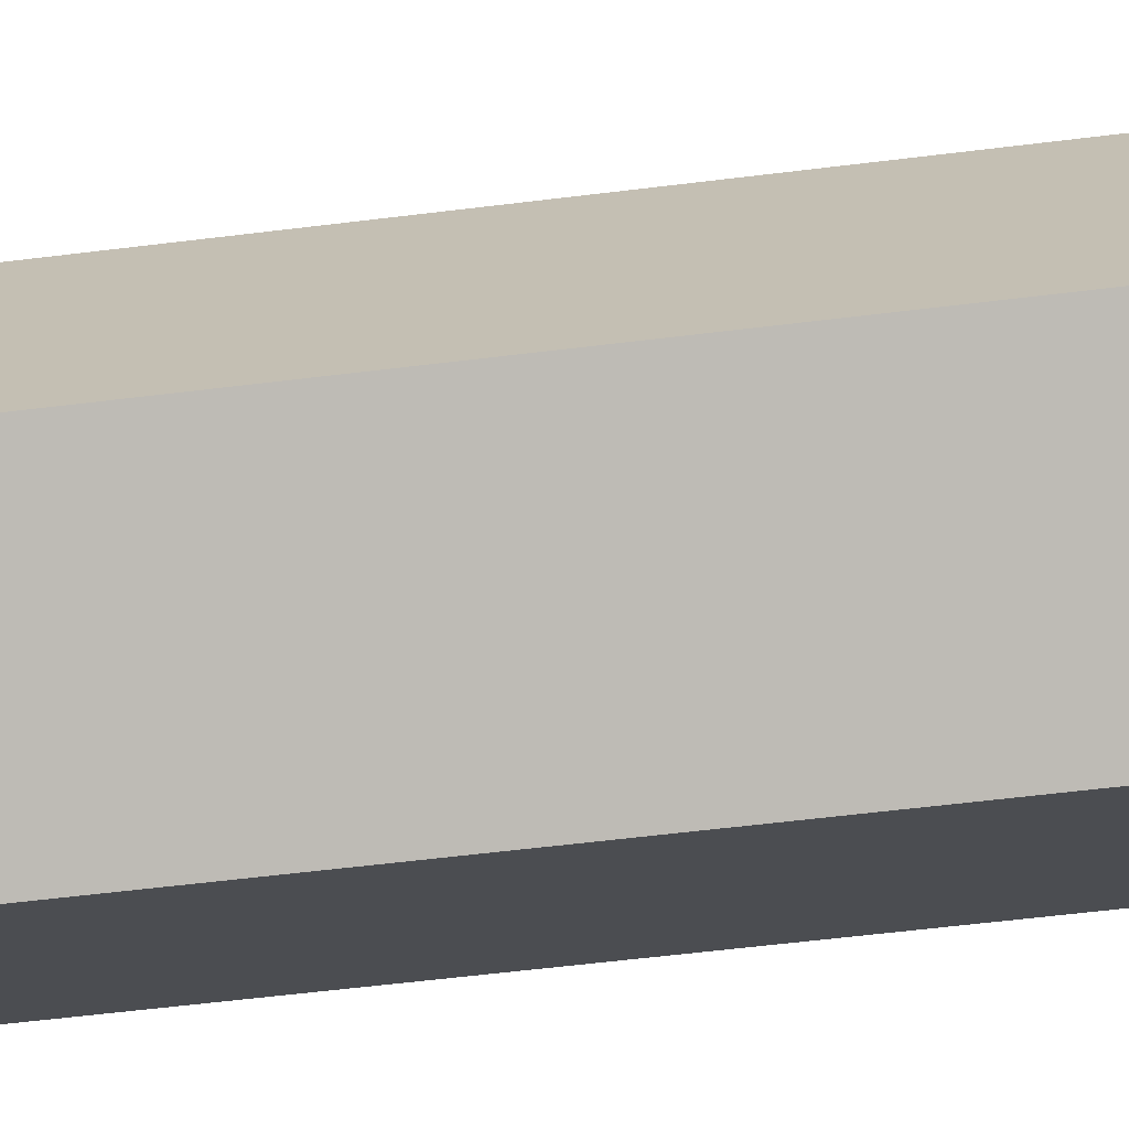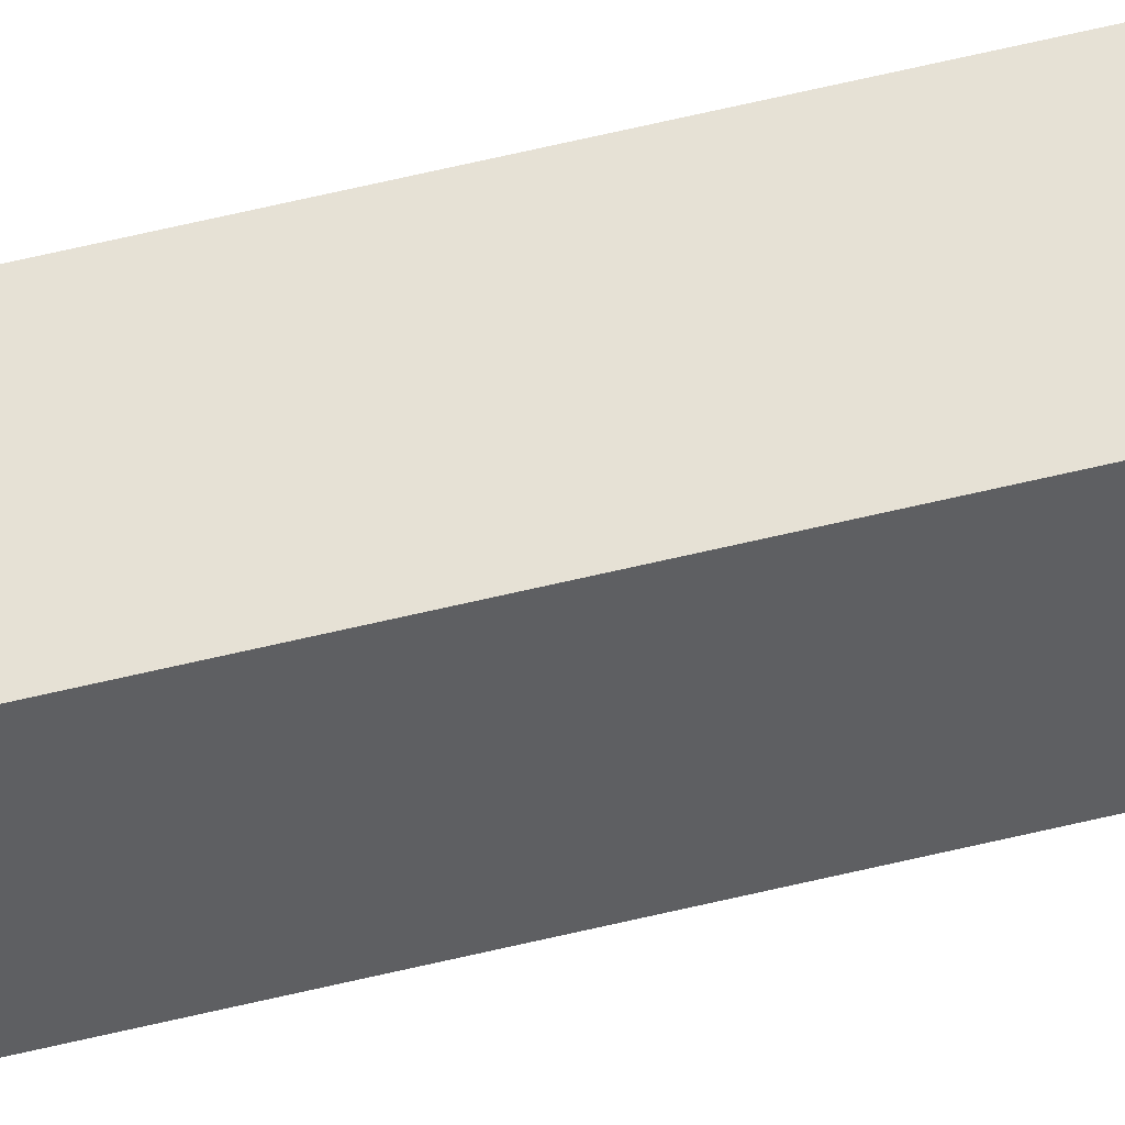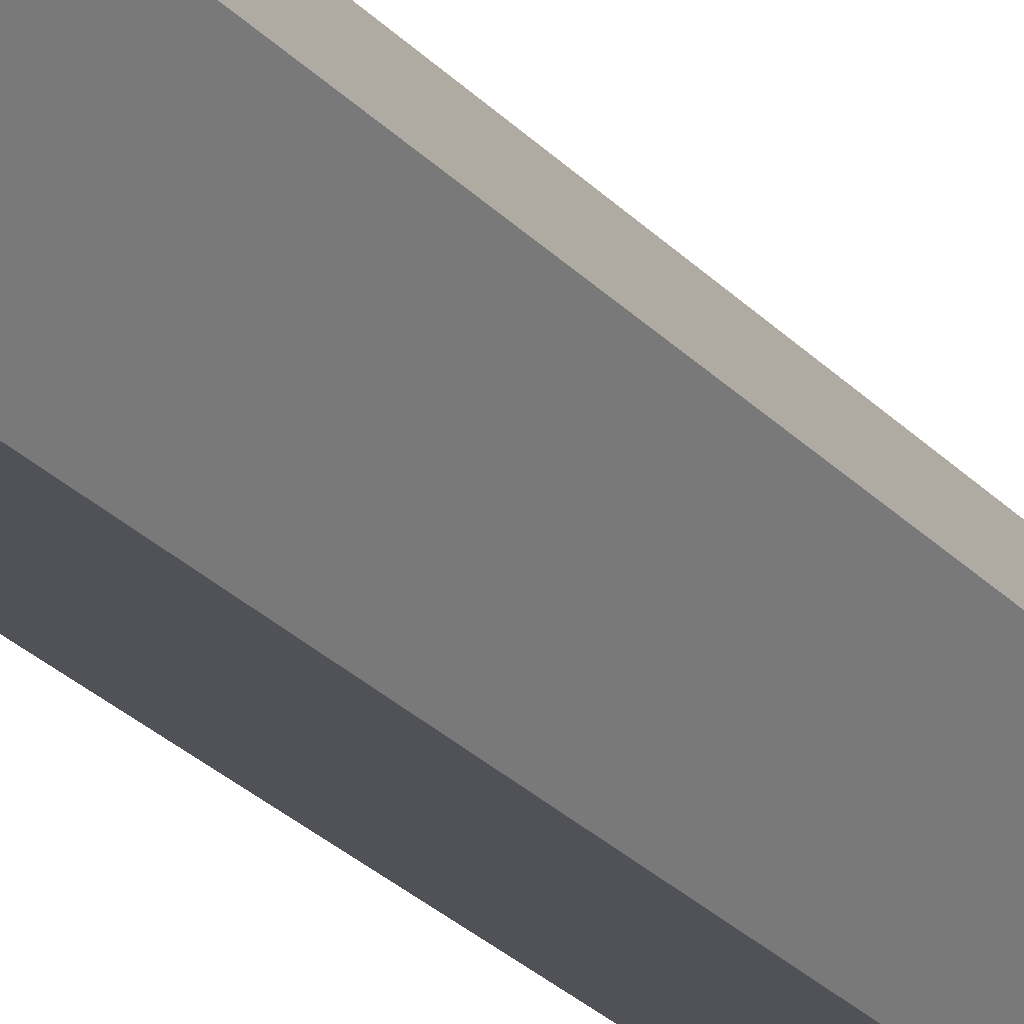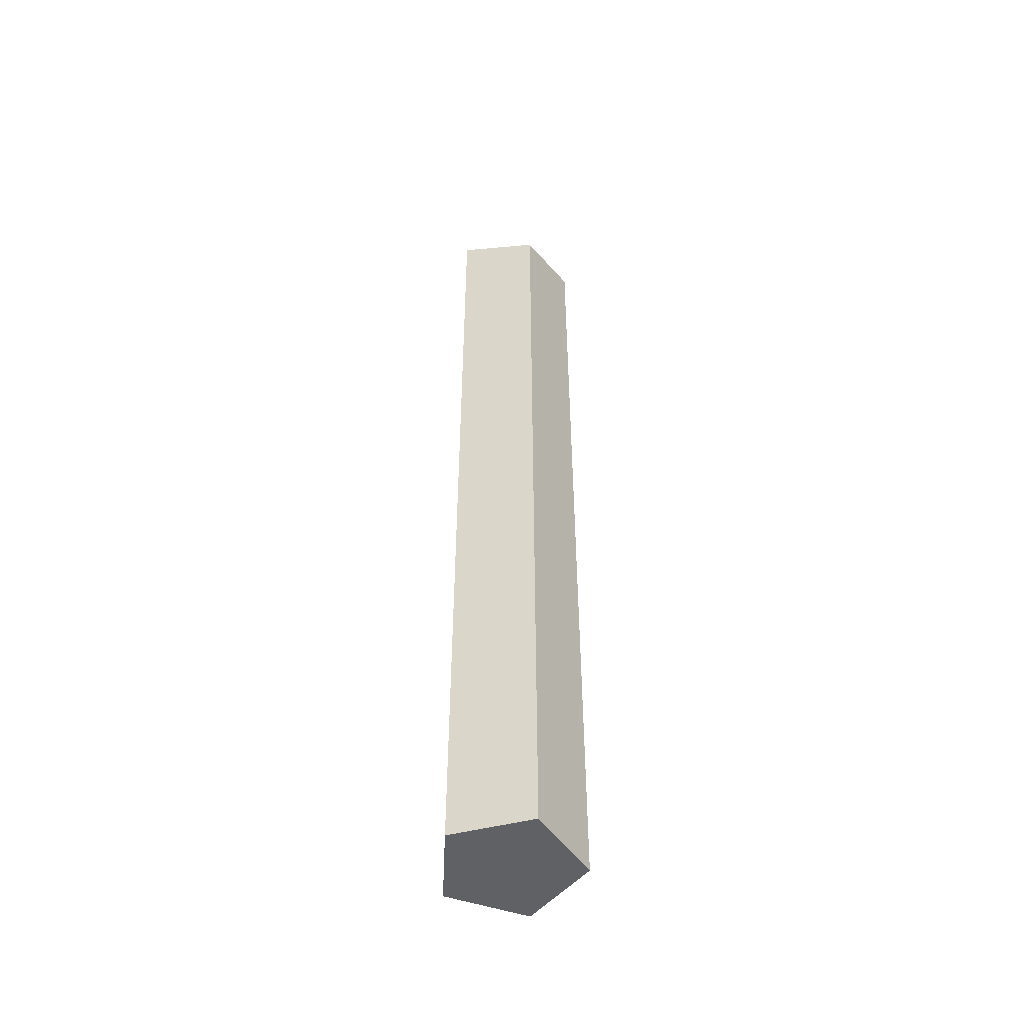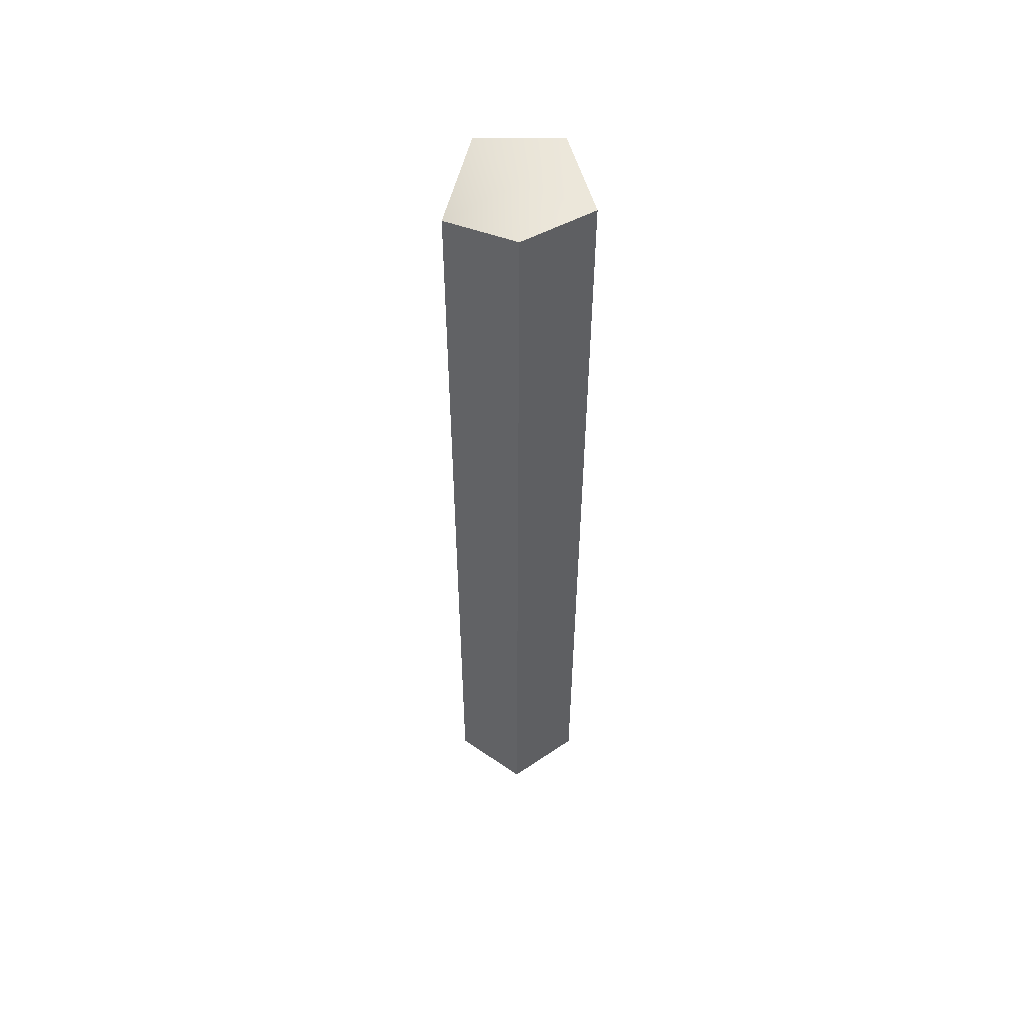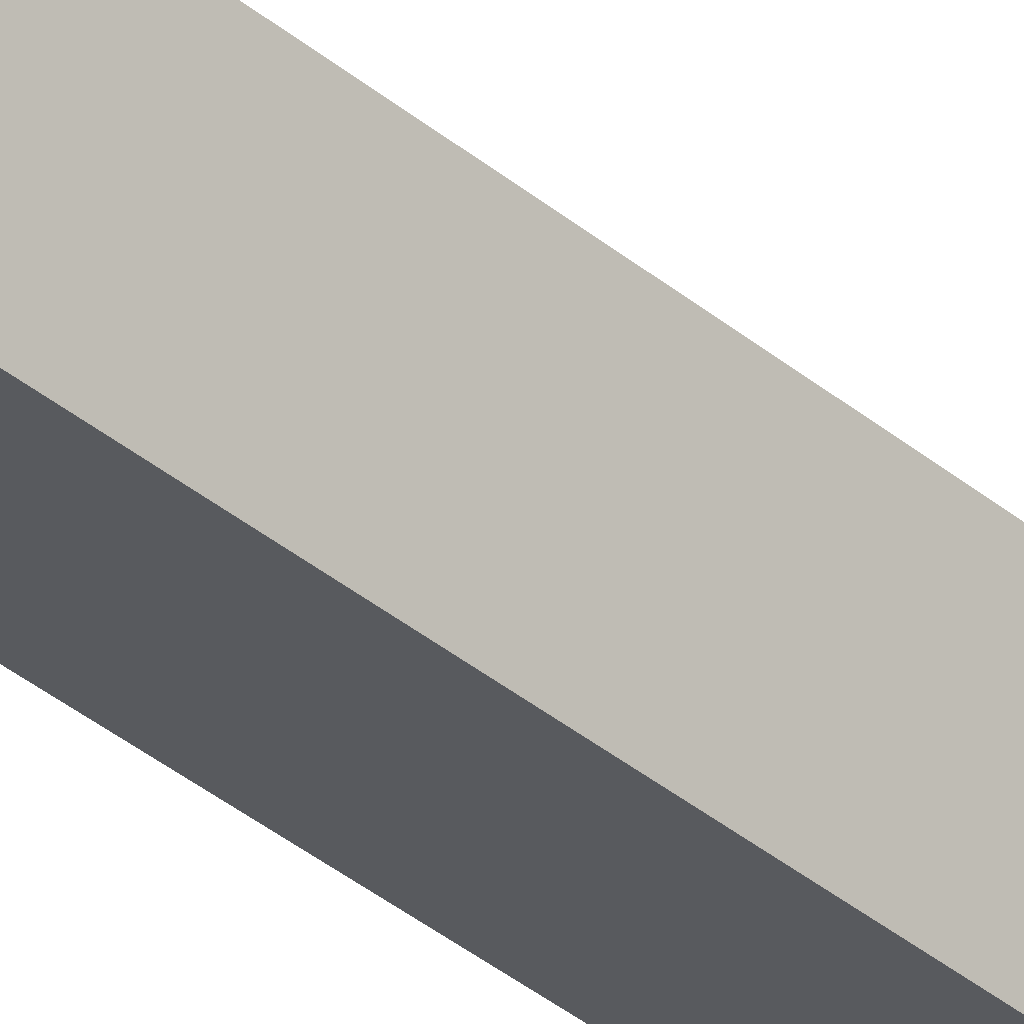
<metadata>
{"format":"obj","ext":"obj","renderer":"f3d","projection":"perspective","resolution":1024,"background":"white","views":[{"elev":-33.8,"azim":101.1,"up":"+Y"},{"elev":79.8,"azim":77.6,"up":"+Y"},{"elev":-23.0,"azim":28.9,"up":"+Y"},{"elev":-50.3,"azim":69.4,"up":"+Z"},{"elev":54.1,"azim":162.2,"up":"+Z"},{"elev":-45.0,"azim":47.7,"up":"+Y"}]}
</metadata>
<code>
v 0.2669 -0.8214 10.55
v -0.6987 -0.5077 10.55
v -0.6987 0.5077 10.42
v 0.2669 0.8214 10.55
v 0.8637 0 10.26
v 0.2669 -0.8214 -1.193
v -0.6987 -0.5077 -1.193
v -0.6987 0.5077 -1.193
v 0.2669 0.8214 -1.193
v 0.8637 0 -1.193
v -2e-06 0 10.55
v -2e-06 0 -1.193
v 0.2669 -0.8214 3.331
v -0.6987 -0.5077 3.331
v -0.6987 0.5077 3.331
v 0.2669 0.8214 3.331
v 0.8637 0 3.331
v 0.2669 -0.8214 9.568
v -0.6987 -0.5077 9.989
v -0.6987 0.5077 9.961
v 0.2669 0.8214 9.989
v 0.8637 0 9.704
v 0.2669 -0.8214 4.305
v 0.8637 0 4.305
v 0.2669 0.8214 4.305
v -0.6987 0.5077 4.305
v -0.6987 -0.5077 4.305
f 13 14 7 6
f 14 15 8 7
f 15 16 9 8
f 16 17 10 9
f 17 13 6 10
f 2 1 11
f 3 2 11
f 4 3 11
f 5 4 11
f 1 5 11
f 6 7 12
f 7 8 12
f 8 9 12
f 9 10 12
f 10 6 12
f 18 19 27 23
f 19 20 26 27
f 20 21 25 26
f 21 22 24 25
f 22 18 23 24
f 1 2 19 18
f 2 3 20 19
f 3 4 21 20
f 4 5 22 21
f 5 1 18 22
f 24 23 13 17
f 25 24 17 16
f 26 25 16 15
f 27 26 15 14
f 23 27 14 13

</code>
